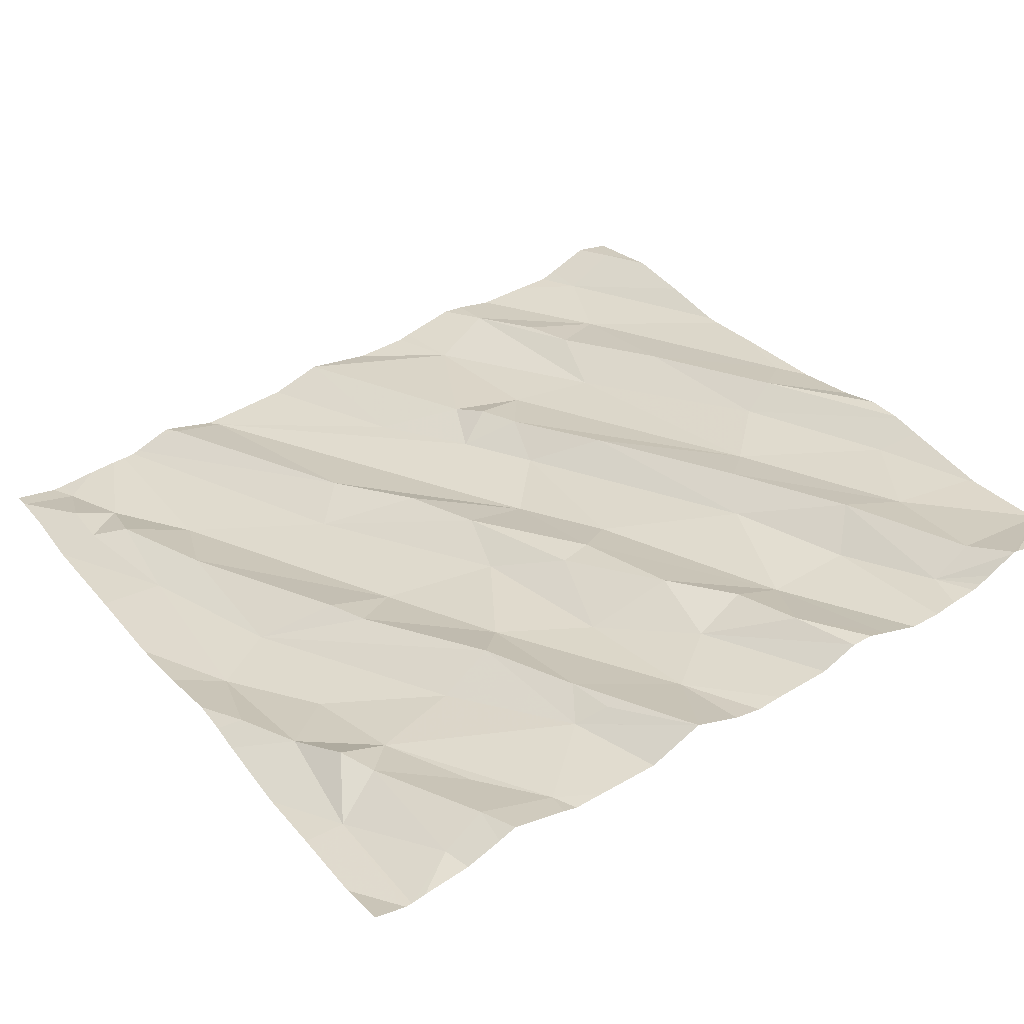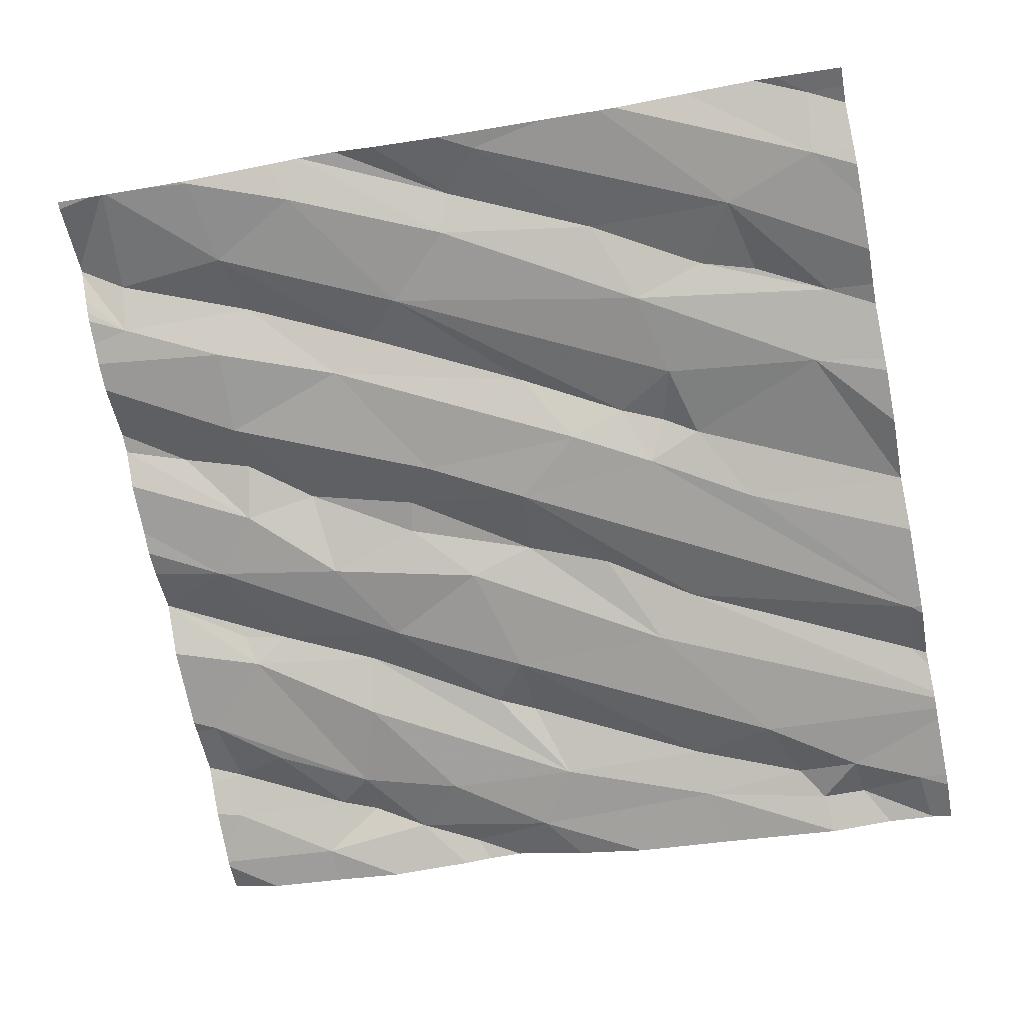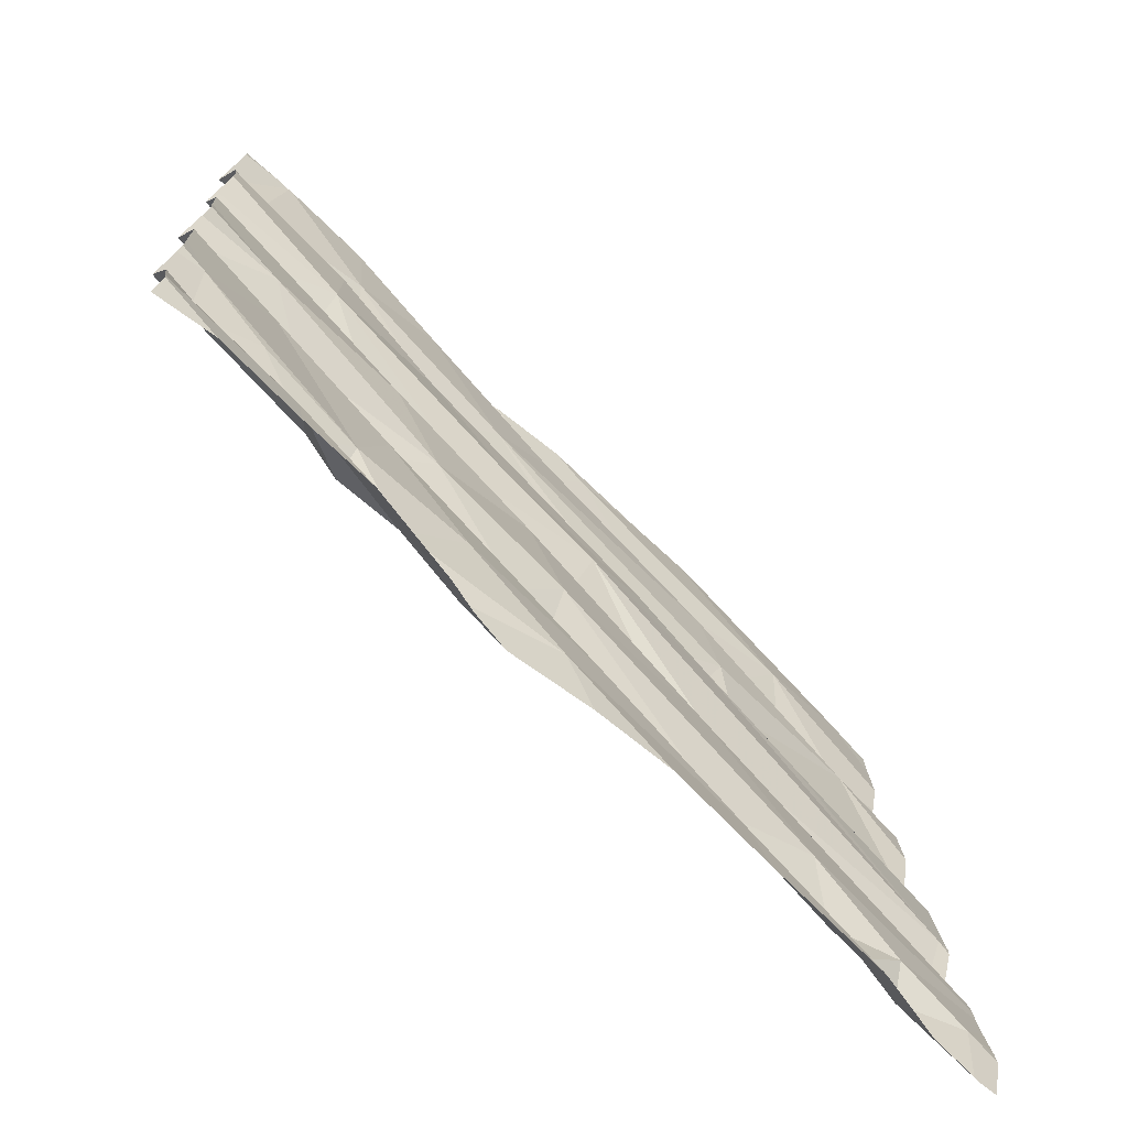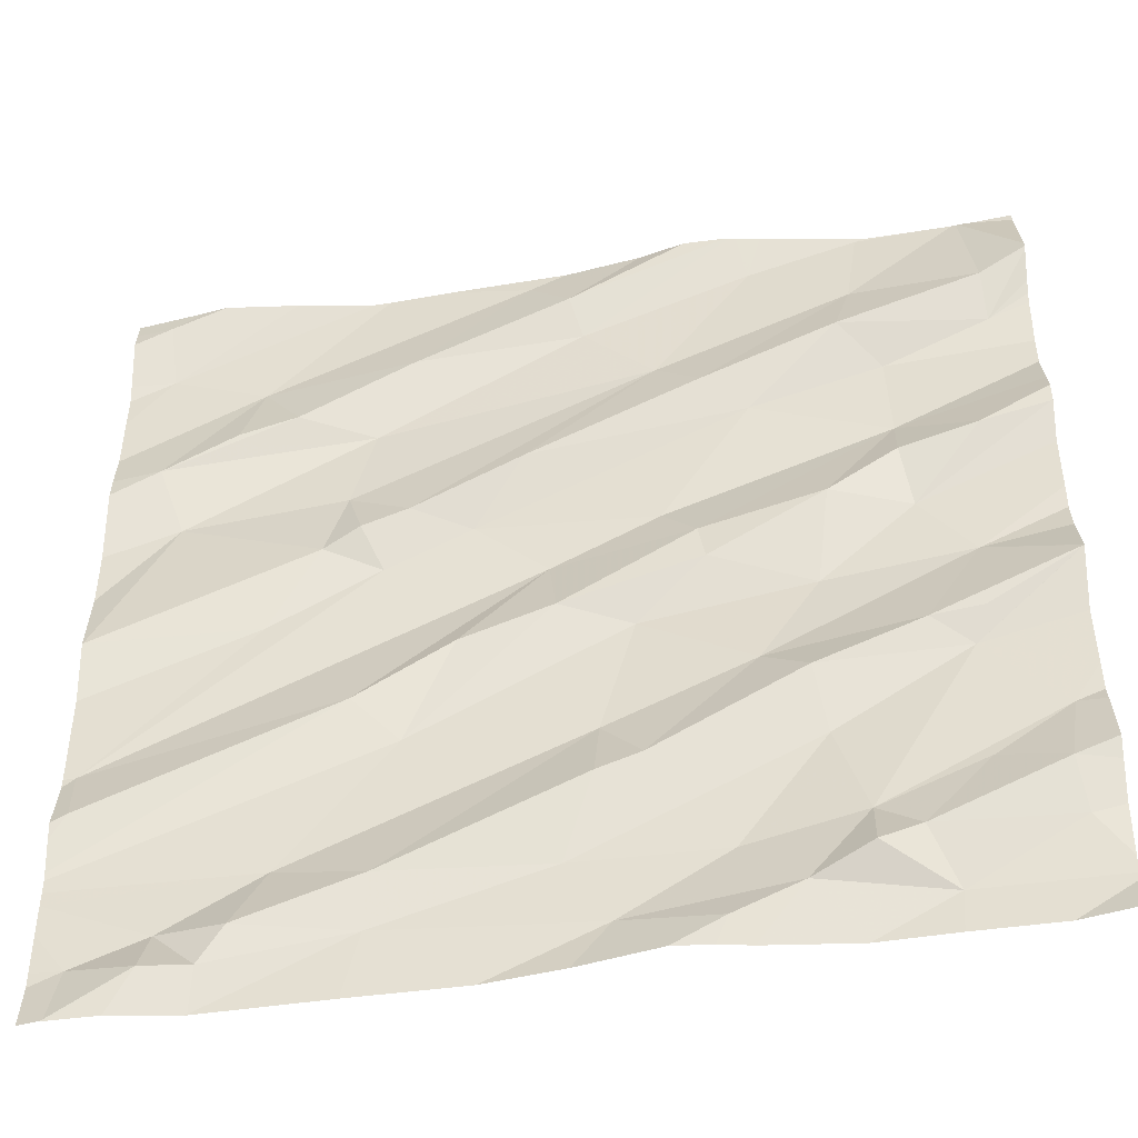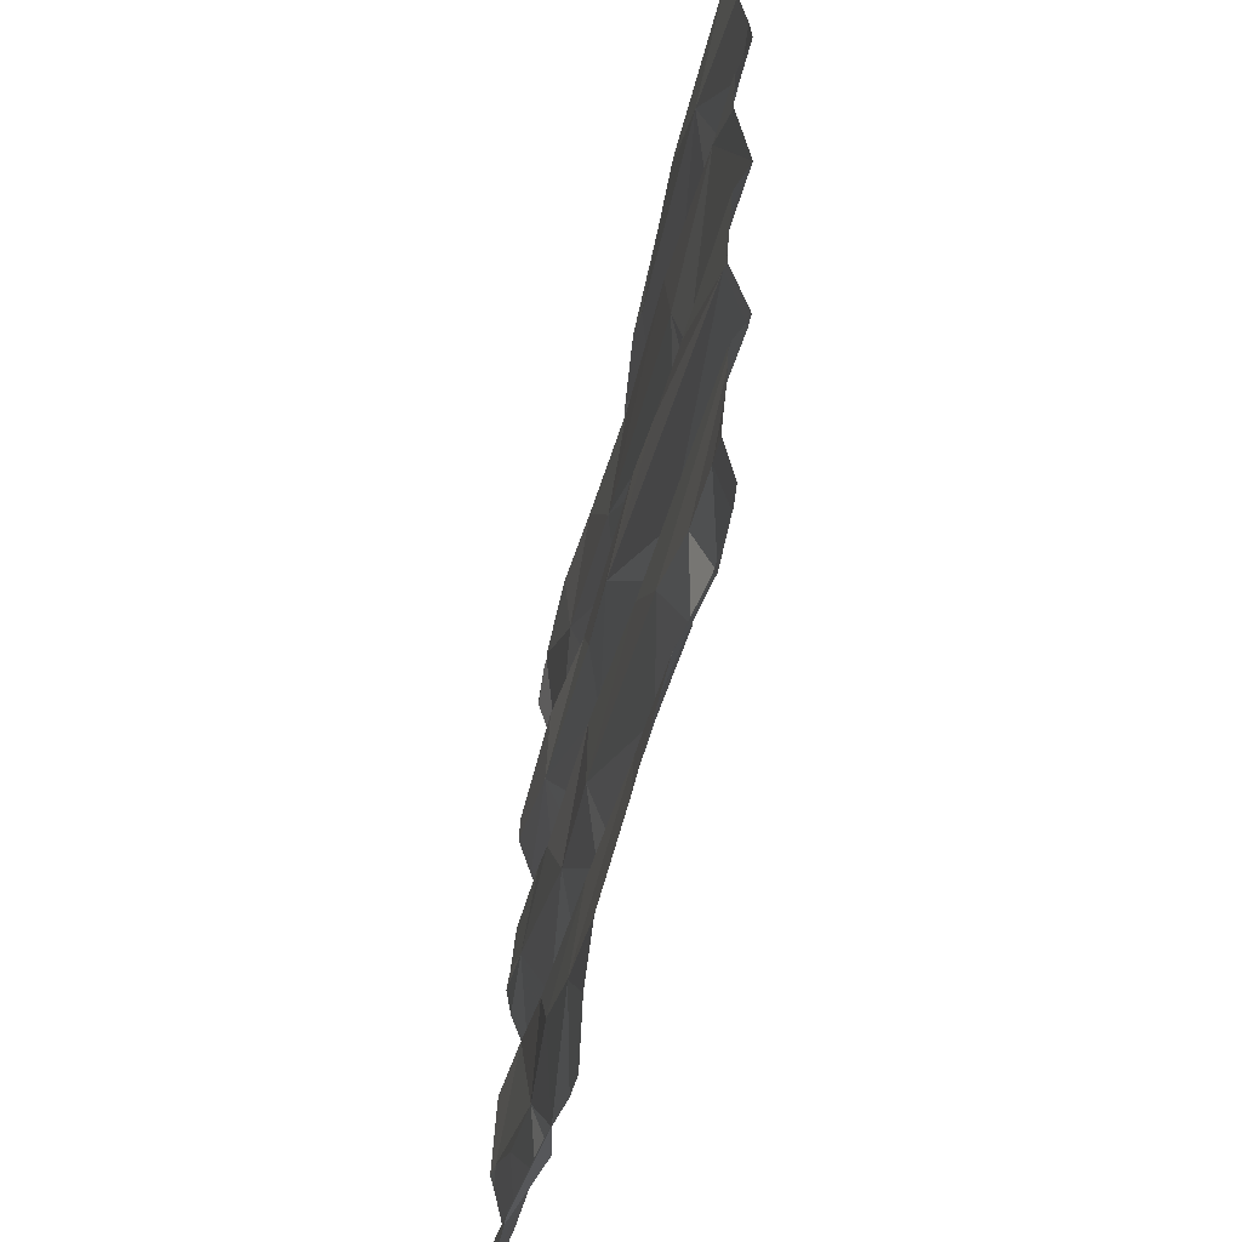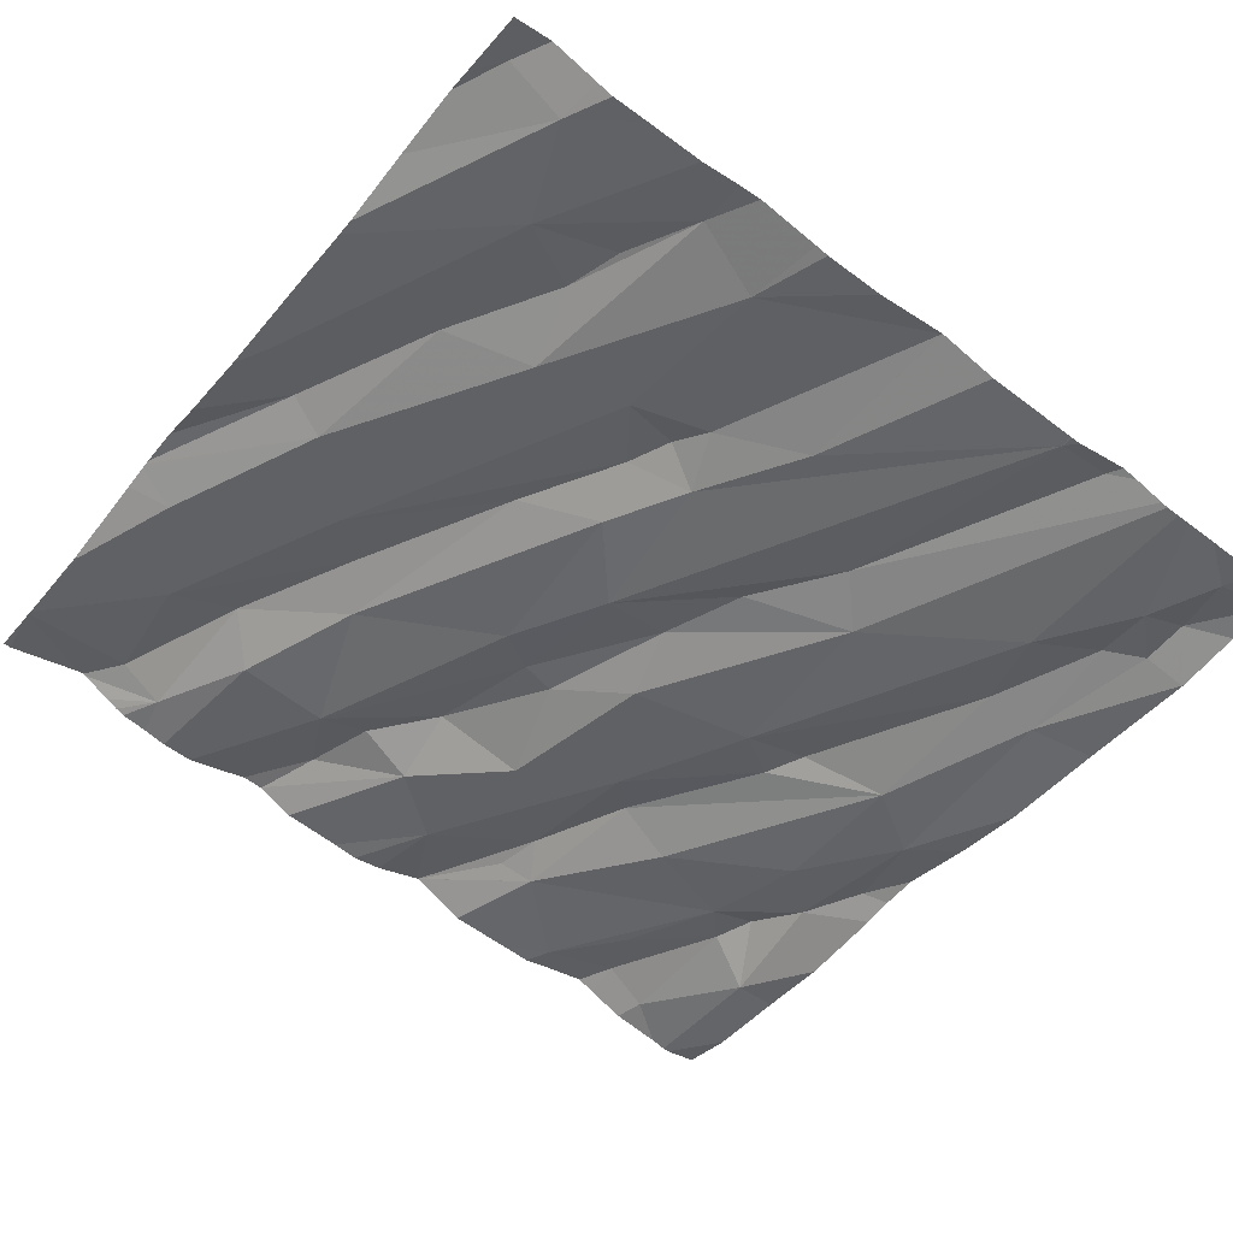
<metadata>
{"format":"obj","ext":"obj","renderer":"f3d","projection":"perspective","resolution":1024,"background":"white","views":[{"elev":41.8,"azim":56.8,"up":"+Z"},{"elev":-69.9,"azim":-168.9,"up":"+Z"},{"elev":-73.6,"azim":126.6,"up":"+Y"},{"elev":-49.1,"azim":0.9,"up":"+Y"},{"elev":-52.5,"azim":-110.7,"up":"+Y"},{"elev":-56.4,"azim":-127.3,"up":"+Z"}]}
</metadata>
<code>
v -63.76 298.6 502
v -63.76 298.6 502
v -64.97 300 501.8
v -65.31 300 501.8
v -65.11 300 501.8
v -65.62 298.1 501.7
v -65.45 298.3 501.7
v -65.6 298.2 501.7
v -63.76 298.2 501.9
v -65.46 298.2 501.7
v -63.76 298.9 502
v -63.76 298.8 502
v -65.63 298.5 501.7
v -63.76 299 502
v -65.37 298.1 501.7
v -65.64 298.7 501.7
v -65.25 298.4 501.7
v -65.36 298.2 501.7
v -65.31 298.2 501.7
v -65.07 298.2 501.7
v -64.67 298.5 501.9
v -64.66 298.6 501.8
v -65.07 298.3 501.8
v -64.46 300 502
v -64.64 298.2 501.8
v -64.45 298.1 501.9
v -65.14 300 501.8
v -64.73 298.3 501.8
v -64.31 298.2 501.9
v -64.42 298.3 501.8
v -64.05 298.2 501.9
v -64.11 300 502
v -65.02 298.7 501.8
v -64.11 298.3 501.9
v -64.71 298.1 501.8
v -63.84 298.4 502
v -63.82 298.6 502
v -64.35 300 502
v -64.21 298.1 501.9
v -64.87 298.1 501.8
v -63.97 298.4 501.9
v -64.19 298.2 501.9
v -63.82 298.3 501.9
v -64.19 298.4 501.9
v -64.58 298.5 501.9
v -64.27 298.7 501.9
v -64.25 298.6 501.9
v -63.97 298.7 501.9
v -63.76 298.9 502
v -65.66 299 501.7
v -63.76 298.9 502
v -63.76 298.2 501.9
v -63.76 298.3 502
v -63.76 298.4 502
v -65.31 299 501.7
v -65.13 299.2 501.8
v -65.2 299.2 501.8
v -65.16 299.3 501.8
v -65.08 299.1 501.8
v -64.75 299.1 501.8
v -65.5 299.3 501.7
v -64.93 298.9 501.8
v -65.12 298.8 501.8
v -64.9 299.2 501.8
v -64.59 298.9 501.8
v -65.03 299.3 501.8
v -64.74 298.9 501.9
v -64.53 299.2 501.9
v -64.46 299.1 501.9
v -63.94 299 502
v -64.4 298.1 501.9
v -64.05 298.8 502
v -63.95 298.8 502
v -63.91 299.3 502
v -64.07 299.2 502
v -64.06 299.4 501.9
v -64.21 299.1 502
v -65.11 298.1 501.7
v -64.47 298.1 501.9
v -64.06 298.1 501.9
v -64.36 298.8 501.9
v -64.45 299 501.9
v -64.24 299 501.9
v -64.04 299.1 501.9
v -63.88 298.1 501.9
v -65.67 298.1 501.7
v -64.35 299.5 501.9
v -63.76 299.3 502
v -63.76 298.5 502
v -63.76 298.4 502
v -64.37 300 502
v -65.4 299.6 501.8
v -65.56 299.5 501.8
v -65.11 299.5 501.8
v -65.28 299.6 501.8
v -65.04 299.7 501.9
v -65.36 299.7 501.8
v -64.8 300 501.9
v -65.57 299.8 501.7
v -63.76 298.2 501.9
v -65.59 299.9 501.8
v -64.53 299.6 501.9
v -64.44 299.5 502
v -64.16 299.6 502
v -64.71 299.8 501.9
v -64.68 299.8 501.9
v -64.07 299.6 502
v -63.85 299.6 502
v -63.76 298.1 501.9
v -64.09 300 502
v -64.33 299.9 501.9
v -64.12 299.8 502
v -64.8 299.4 501.9
v -63.86 299.7 502
v -65.63 298.1 501.7
v -64.55 298.1 501.9
v -65.51 298.1 501.7
v -65.37 298.1 501.7
v -65.36 298.1 501.7
v -65.62 298.1 501.7
v -65.62 298.1 501.7
v -65.61 298.1 501.7
v -65.67 298.4 501.7
v -65.67 298.3 501.7
v -65.67 298.7 501.7
v -65.67 298.5 501.7
v -65.67 298.5 501.7
v -65.67 298.2 501.6
v -65.67 298.2 501.6
v -65.47 300 501.8
v -65.52 300 501.8
v -64.1 300 502
v -65.67 298.4 501.7
v -65.67 298.4 501.7
v -65.67 299 501.7
v -65.67 299 501.7
v -65.67 298.7 501.7
v -65.67 298.7 501.7
v -65.67 298.9 501.7
v -65.67 299 501.7
v -65.67 299.1 501.7
v -65.67 299.3 501.7
v -65.67 298.4 501.7
v -65.67 299.9 501.8
v -65.67 299.8 501.7
v -65.67 299.9 501.8
v -65.67 299.4 501.7
v -65.67 299.3 501.7
v -65.67 299.7 501.7
v -65.67 299.6 501.7
v -65.67 299.8 501.7
v -65.67 299.5 501.7
v -63.76 298.9 502
v -63.76 299.1 502
v -63.76 299.1 502
v -63.76 299.2 502
v -63.76 299.3 502
v -63.76 299.6 502
v -63.76 299.6 502
v -63.76 299.5 502
v -63.76 299.3 502
v -63.76 299.3 502
v -63.76 299.8 502.1
v -63.76 299.8 502.1
v -63.76 299.7 502
v -63.76 299.7 502
v -63.76 299.4 502
v -63.76 300 502
v -63.76 299.4 502
v -63.76 299.8 502.1
v -63.76 299.7 502
v -64.3 300 502
v -63.89 300 502
v -63.99 300 502
v -64.36 300 502
v -64.56 300 501.9
v -64.09 300 502
v -64.77 300 501.9
v -64.72 300 501.9
v -63.88 300 502
v -64.08 300 502
v -65.63 300 501.8
v -65.67 300 501.8
v -63.87 300 502
v -64.07 300 502
v -63.84 300 502
v -63.76 300 502
v -63.87 300 502
f 8 7 123
f 174 110 173
f 10 6 122
f 13 16 125
f 8 6 10
f 183 144 182
f 159 108 158
f 6 8 129
f 158 107 76
f 173 112 114
f 10 18 7
f 15 18 10
f 19 18 20
f 18 19 7
f 8 10 7
f 23 17 19
f 19 17 7
f 20 23 19
f 116 25 35
f 25 20 78
f 18 15 20
f 20 25 28
f 15 10 117
f 25 29 30
f 39 29 71
f 28 25 30
f 172 111 32
f 17 33 133
f 123 17 134
f 20 15 119
f 22 23 21
f 23 20 28
f 22 17 23
f 28 21 23
f 17 22 33
f 37 36 90
f 36 41 34
f 38 111 172
f 29 31 42
f 36 34 43
f 100 31 80
f 34 31 43
f 37 41 36
f 43 31 9
f 54 43 53
f 182 101 131
f 31 34 42
f 34 44 42
f 29 42 44
f 47 46 28
f 41 44 34
f 44 41 37
f 28 30 47
f 71 26 79
f 45 28 46
f 45 22 21
f 44 47 30
f 47 44 48
f 30 29 44
f 45 21 28
f 29 25 26
f 181 110 185
f 157 88 156
f 138 55 139
f 55 50 135
f 180 114 164
f 57 56 58
f 59 16 60
f 57 58 61
f 63 62 60
f 57 50 55
f 60 16 63
f 156 84 155
f 66 59 64
f 33 22 65
f 133 63 143
f 50 57 61
f 140 61 141
f 16 13 63
f 63 13 127
f 63 33 62
f 55 59 57
f 60 68 64
f 55 16 59
f 67 62 33
f 60 64 59
f 67 33 65
f 56 66 58
f 56 59 66
f 56 57 59
f 67 60 62
f 60 67 69
f 70 72 49
f 49 73 51
f 77 76 69
f 179 98 176
f 48 37 2
f 70 81 72
f 77 69 82
f 77 83 84
f 70 83 81
f 77 84 75
f 75 76 77
f 48 44 37
f 72 81 46
f 82 65 83
f 83 77 82
f 68 69 76
f 67 82 69
f 65 82 67
f 81 22 45
f 81 65 22
f 83 65 81
f 84 74 75
f 48 73 72
f 178 98 179
f 177 110 181
f 68 60 69
f 72 46 48
f 87 64 68
f 84 70 155
f 51 48 153
f 46 47 48
f 84 83 70
f 68 76 87
f 46 81 45
f 74 84 88
f 88 84 156
f 93 94 95
f 94 96 95
f 97 95 96
f 97 98 3
f 130 99 4
f 145 101 146
f 61 93 147
f 97 99 149
f 155 70 154
f 154 70 14
f 92 93 95
f 93 97 150
f 94 58 102
f 66 102 58
f 97 92 95
f 93 92 97
f 61 58 94
f 93 61 94
f 99 97 5
f 176 105 24
f 103 87 104
f 76 75 74
f 105 96 106
f 108 107 158
f 110 112 173
f 107 108 104
f 91 106 175
f 111 110 32
f 107 104 87
f 158 76 160
f 111 106 102
f 107 87 76
f 102 112 111
f 87 103 113
f 103 112 102
f 113 66 64
f 105 98 96
f 98 105 176
f 97 96 98
f 104 112 103
f 96 94 106
f 111 112 110
f 173 114 180
f 112 104 114
f 106 111 38
f 103 102 113
f 102 106 94
f 64 87 113
f 66 113 102
f 175 106 38
f 114 108 163
f 132 110 177
f 74 88 161
f 109 100 85
f 85 100 80
f 167 74 169
f 114 104 108
f 79 26 116
f 180 164 184
f 153 48 12
f 123 7 17
f 124 8 123
f 32 110 132
f 12 48 2
f 125 16 137
f 126 13 125
f 80 31 39
f 127 13 126
f 14 70 11
f 71 29 26
f 128 8 124
f 129 8 128
f 2 37 1
f 115 129 86
f 91 105 106
f 1 37 89
f 51 73 48
f 133 33 63
f 134 17 133
f 24 105 91
f 135 50 136
f 39 31 29
f 11 70 49
f 136 50 140
f 137 16 138
f 49 72 73
f 27 99 5
f 138 16 55
f 53 43 52
f 139 55 135
f 40 25 78
f 140 50 61
f 141 61 142
f 78 20 119
f 52 43 9
f 142 61 148
f 143 63 127
f 9 31 100
f 144 101 182
f 35 25 40
f 145 99 101
f 4 99 27
f 146 101 144
f 54 36 43
f 147 93 152
f 148 61 147
f 116 26 25
f 149 99 151
f 150 97 149
f 89 37 90
f 90 36 54
f 151 99 145
f 118 15 117
f 152 93 150
f 160 76 167
f 161 88 162
f 130 101 99
f 131 101 130
f 162 88 157
f 119 15 118
f 163 108 171
f 164 114 163
f 165 108 166
f 121 6 115
f 166 108 159
f 115 6 129
f 167 76 74
f 5 97 3
f 117 10 122
f 170 168 186
f 169 74 161
f 120 6 121
f 3 98 178
f 184 170 188
f 171 108 165
f 122 6 120
f 184 164 170
f 185 110 174
f 186 168 187
f 188 170 186

</code>
